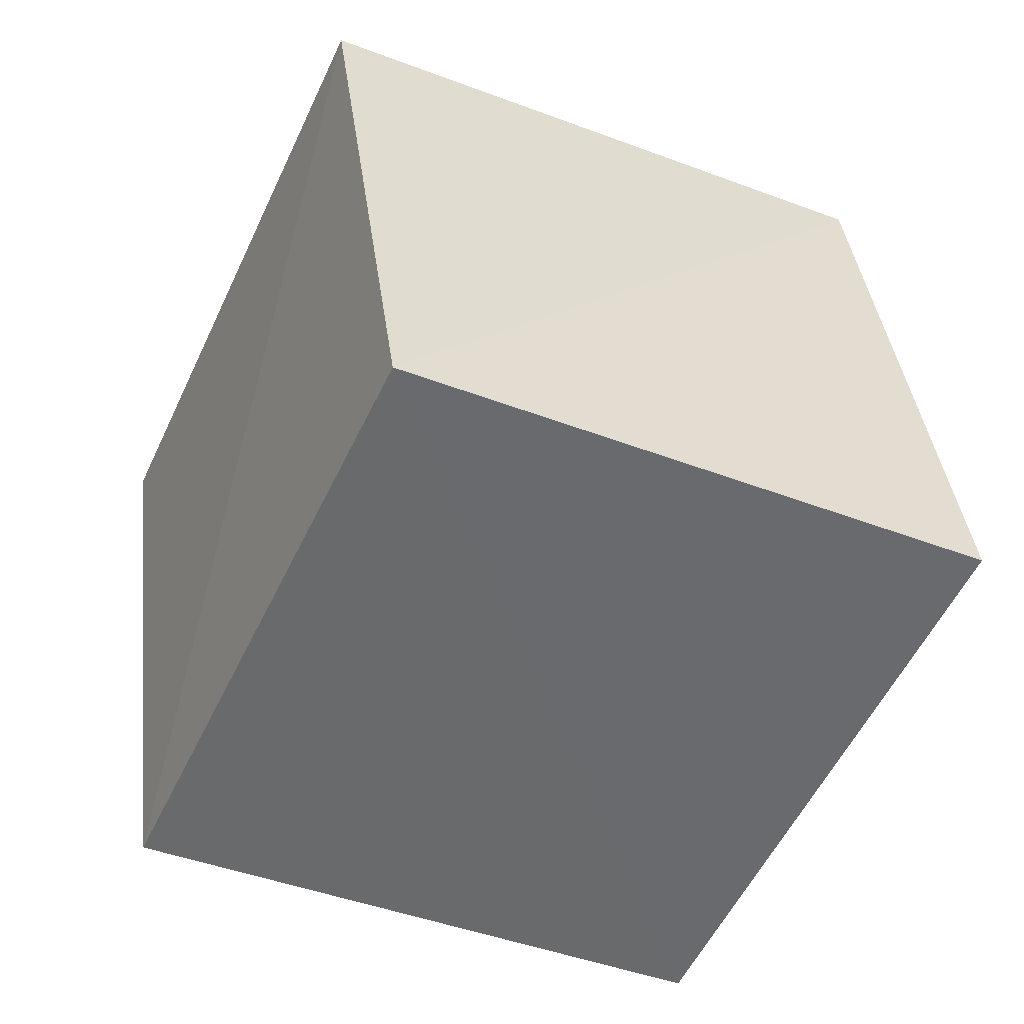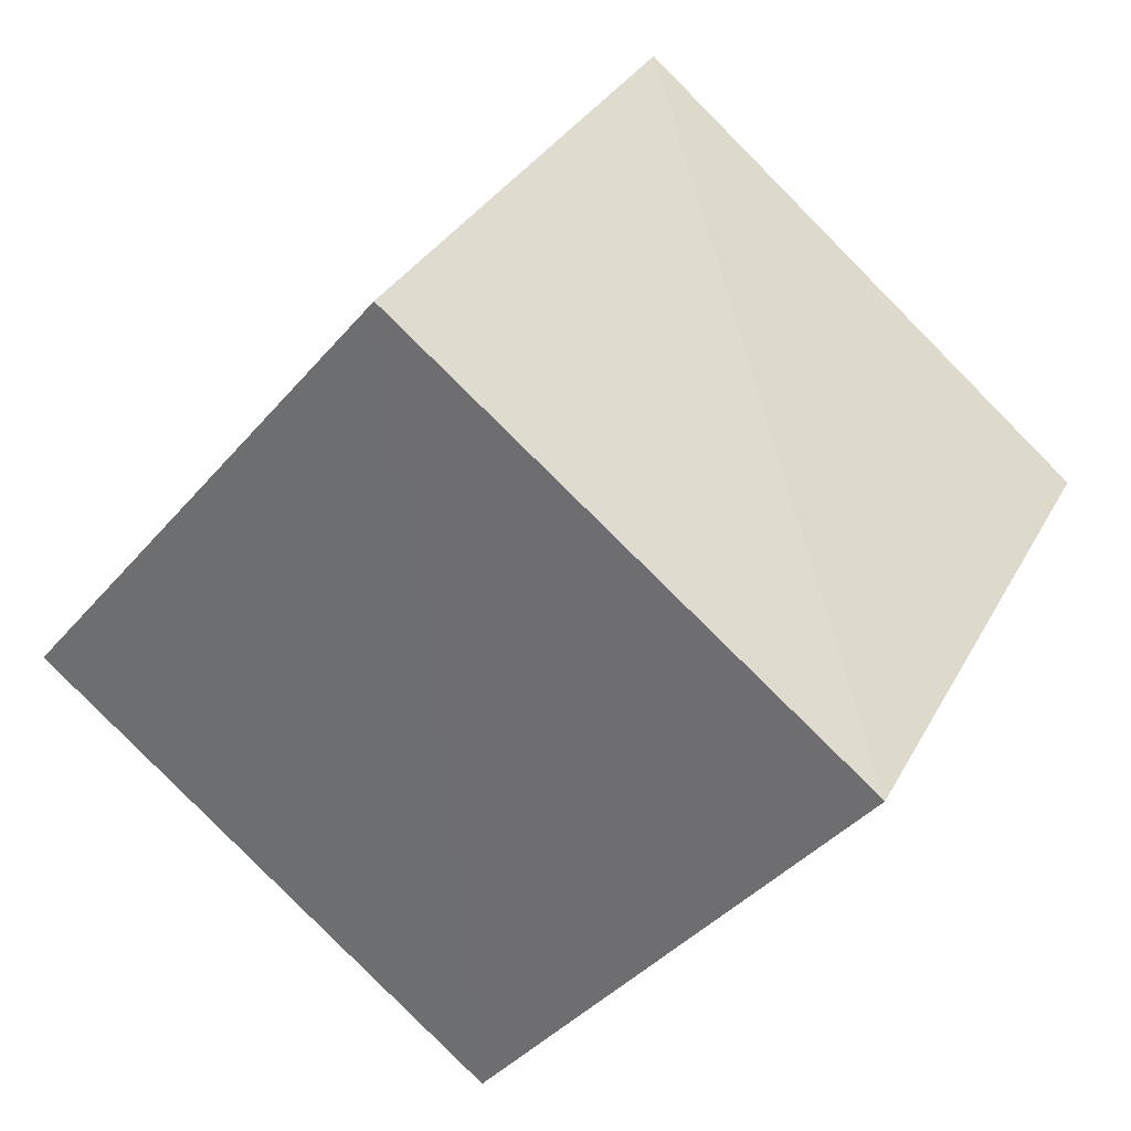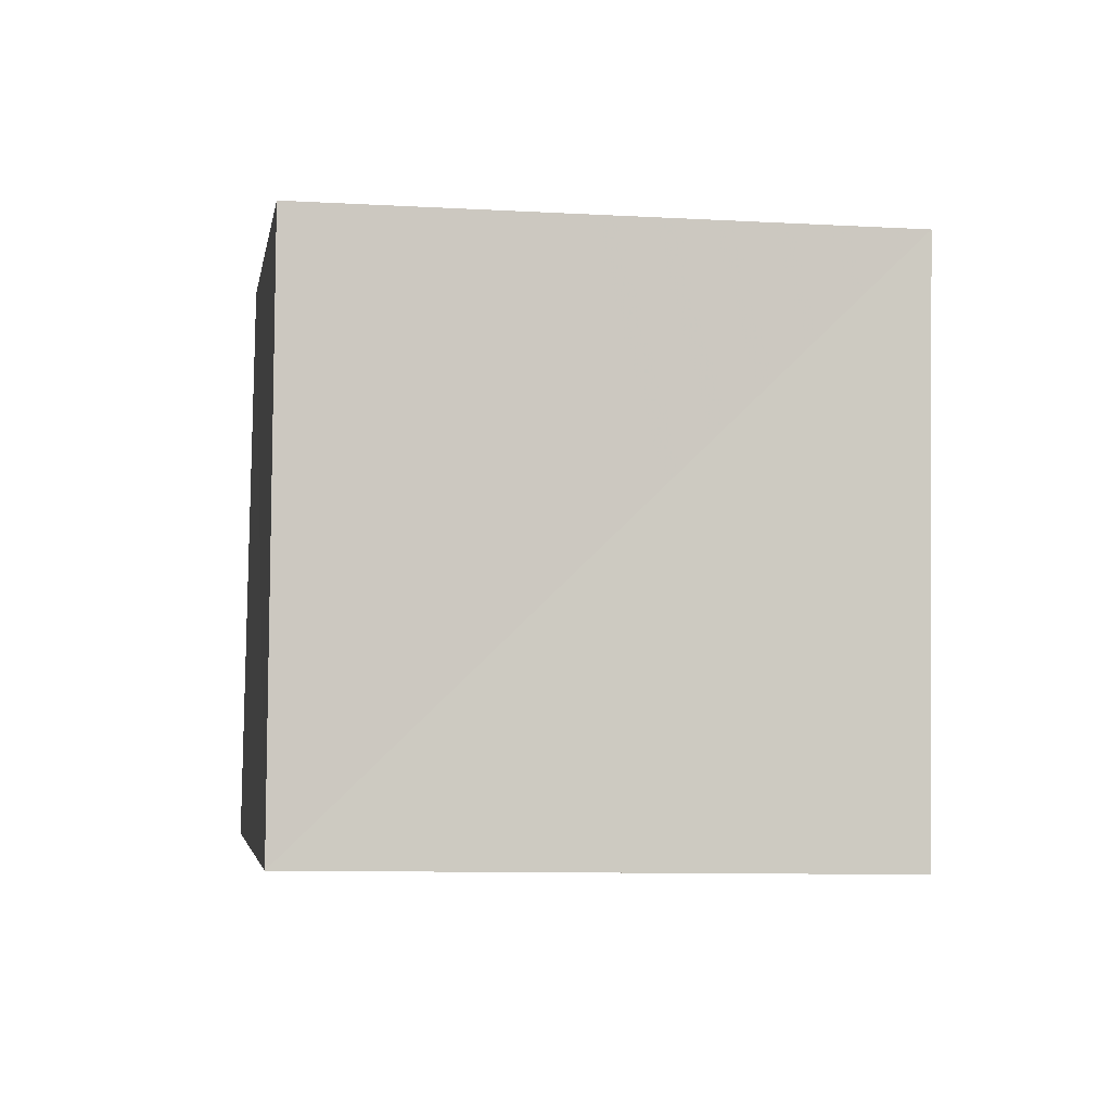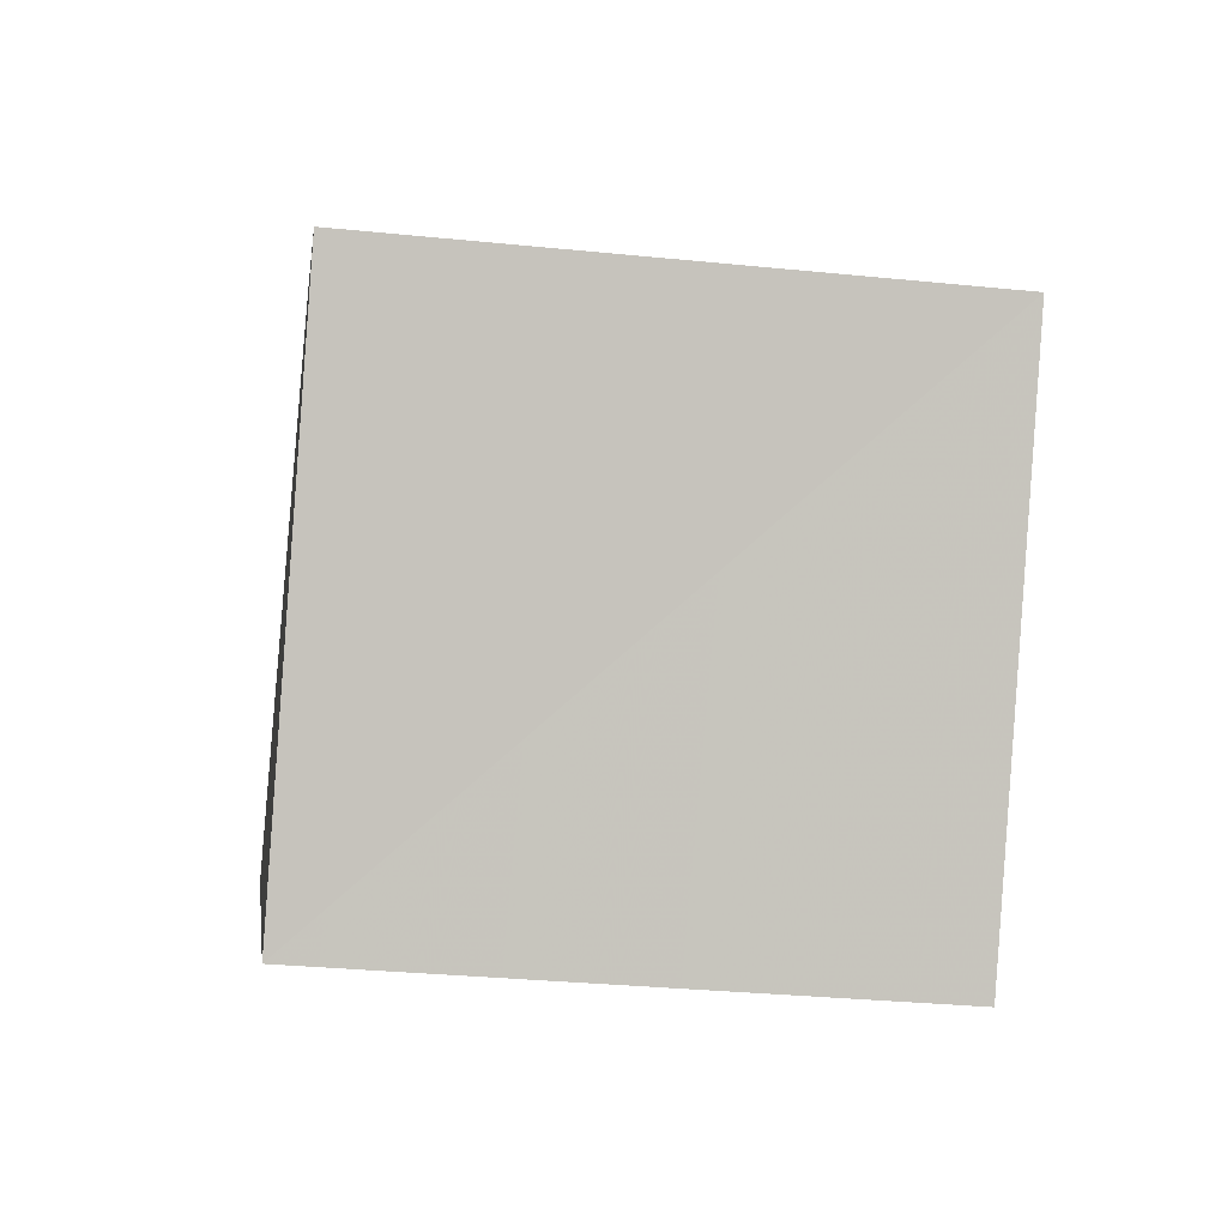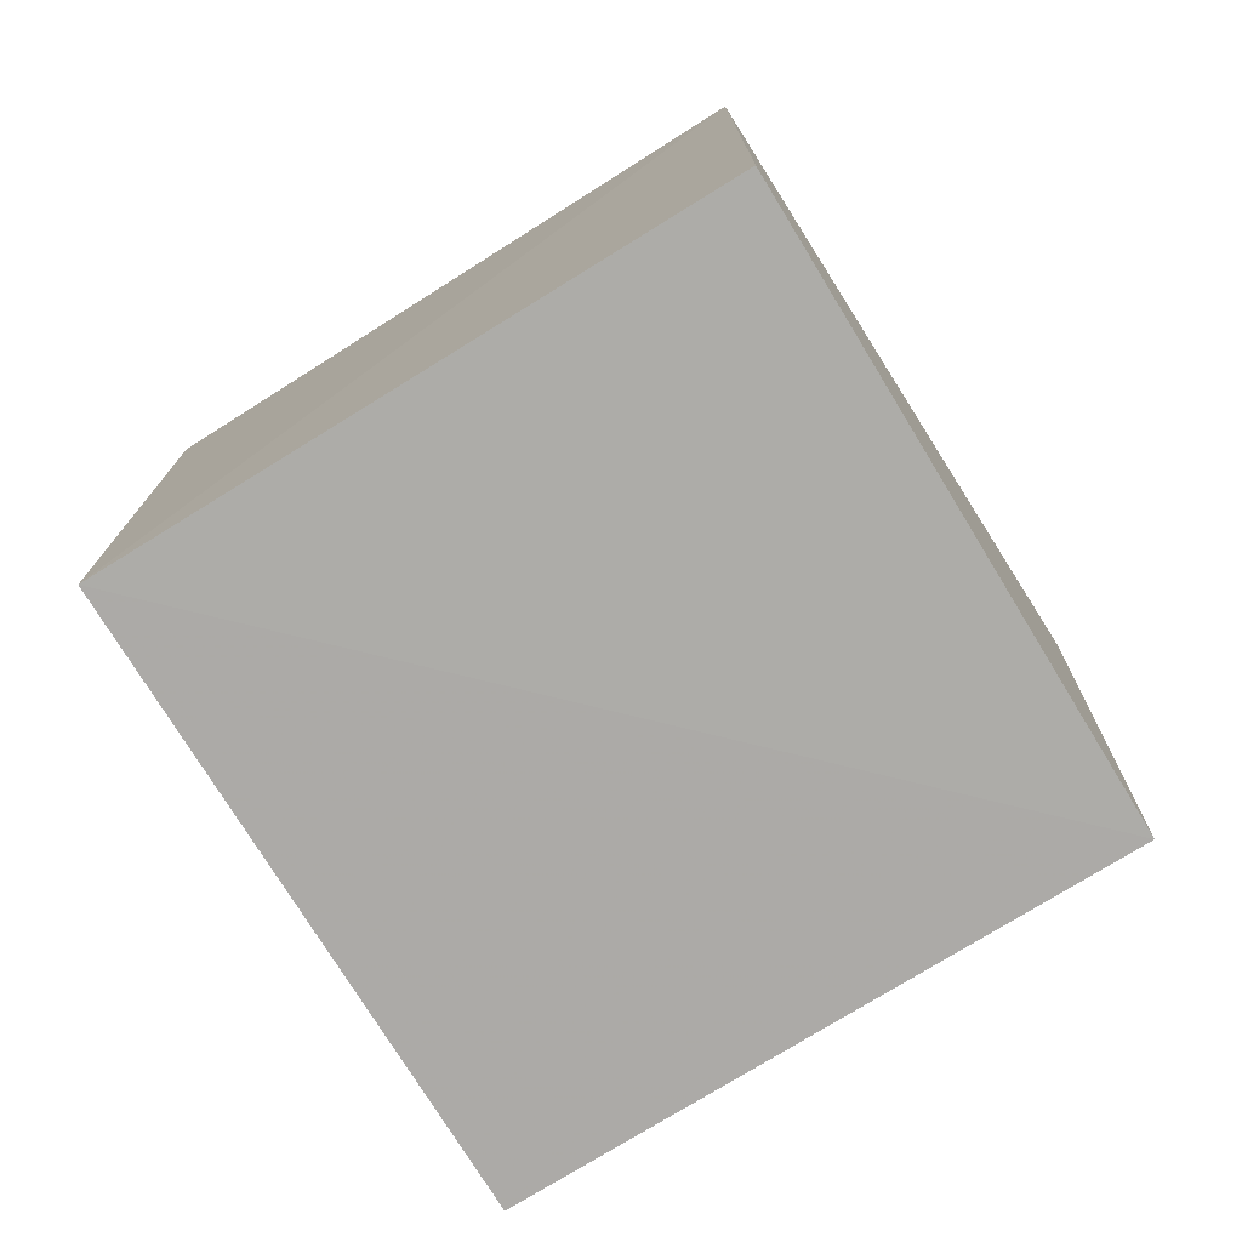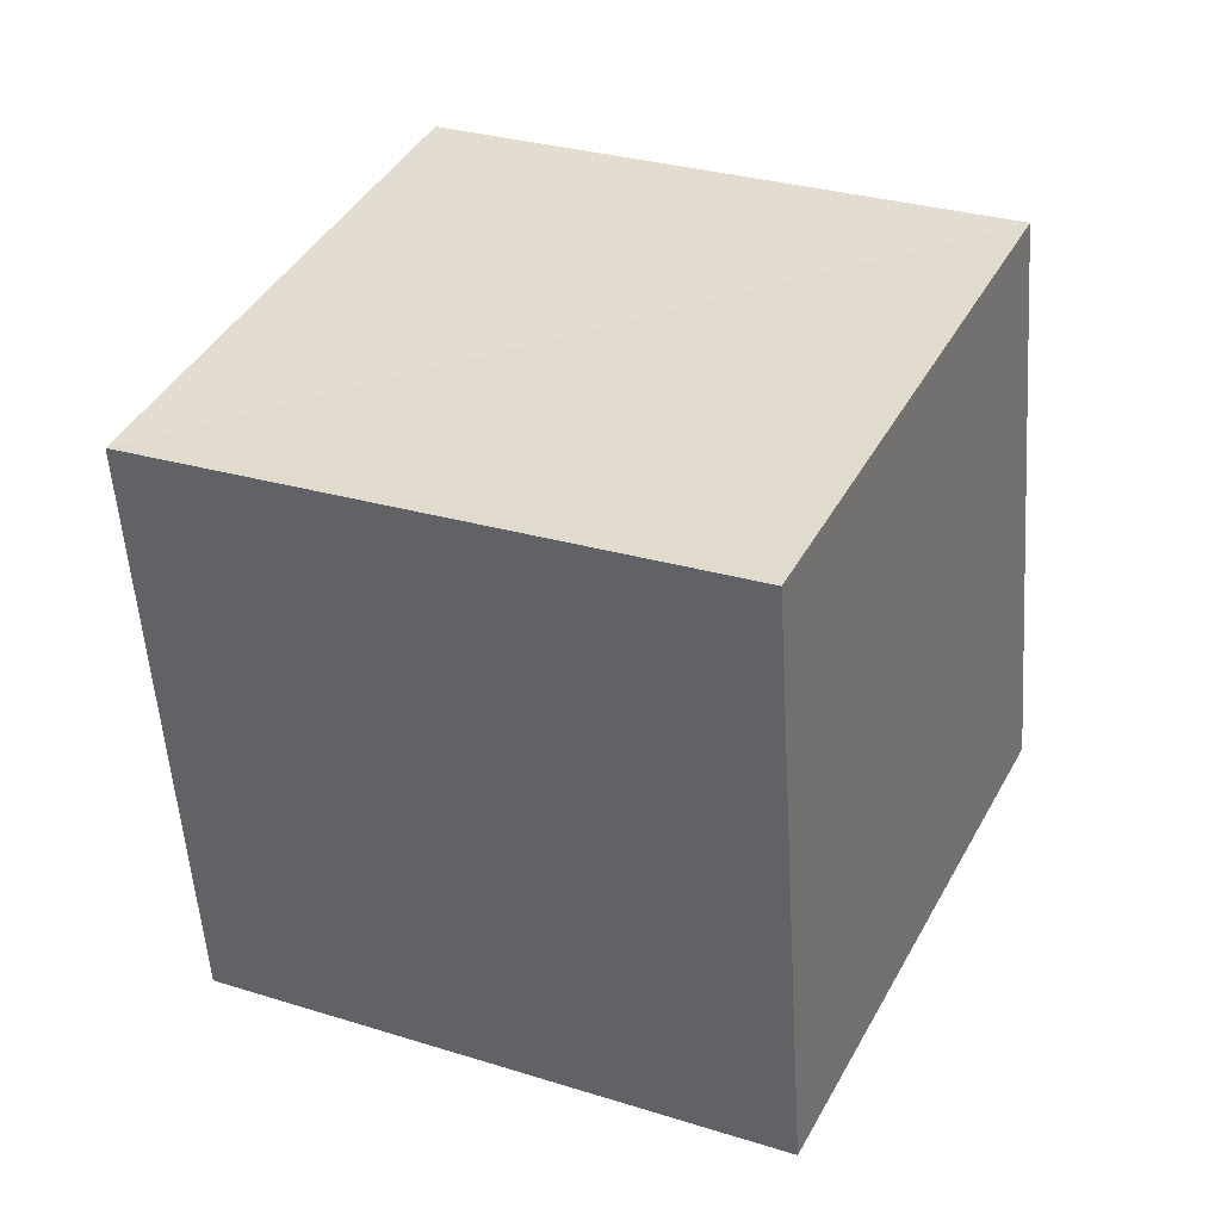
<metadata>
{"format":"obj","ext":"obj","renderer":"f3d","projection":"perspective","resolution":1024,"background":"white","views":[{"elev":-47.5,"azim":-52.3,"up":"+Z"},{"elev":-72.6,"azim":45.1,"up":"+Y"},{"elev":60.4,"azim":87.0,"up":"+Y"},{"elev":63.8,"azim":90.8,"up":"+Y"},{"elev":-68.4,"azim":5.4,"up":"+Z"},{"elev":8.4,"azim":114.1,"up":"+Y"}]}
</metadata>
<code>
v  2.159  1.781  2.033
v  1.704  0.8952  2.162
v  0.8144  1.343  2.092
v  1.282  2.231  1.974
v  2.16  1.646  1.037
v  1.723  0.753  1.17
v  0.8259  1.195  1.105
v  1.277  2.083  0.981
f 3 1 2
f 5 7 6
f 1 3 4
f 1 6 2
f 7 5 8
f 2 7 3
f 6 1 5
f 3 8 4
f 7 2 6
f 1 8 5
f 8 3 7
f 8 1 4

</code>
